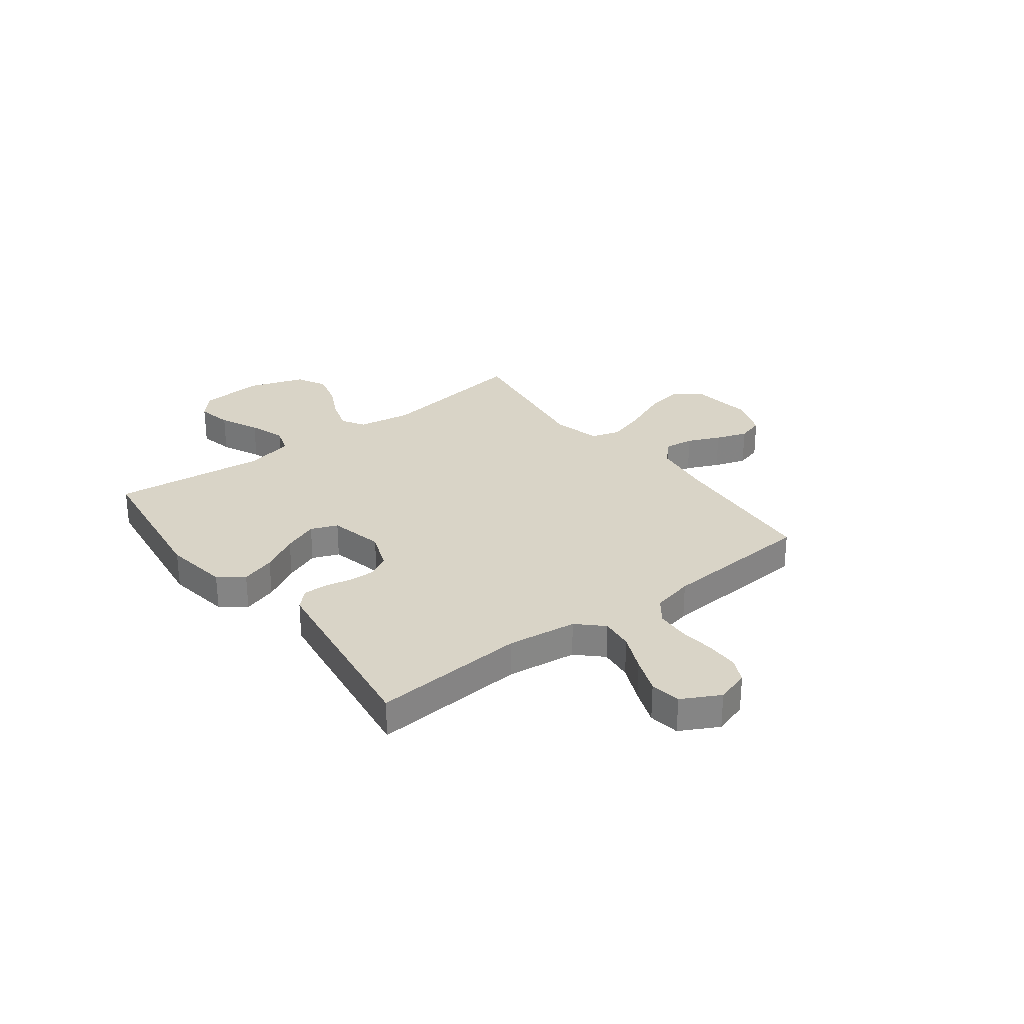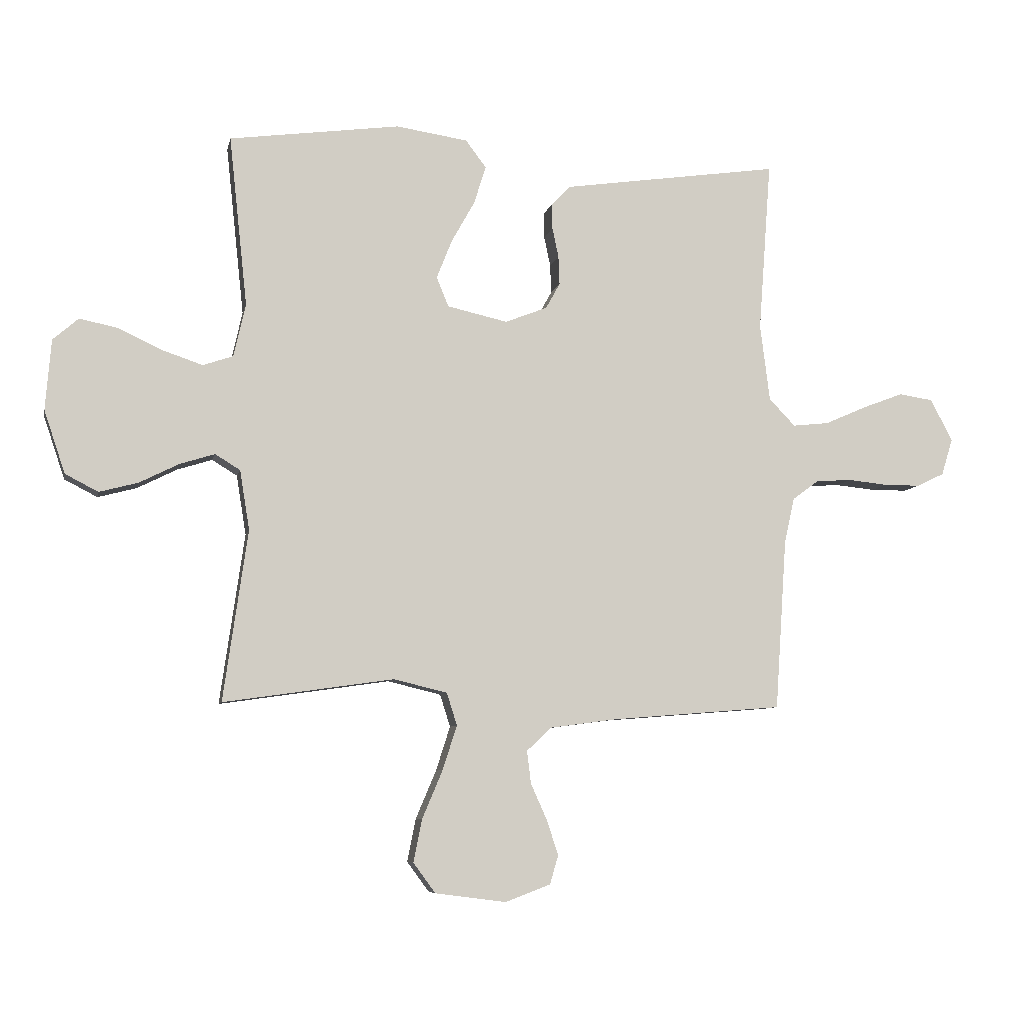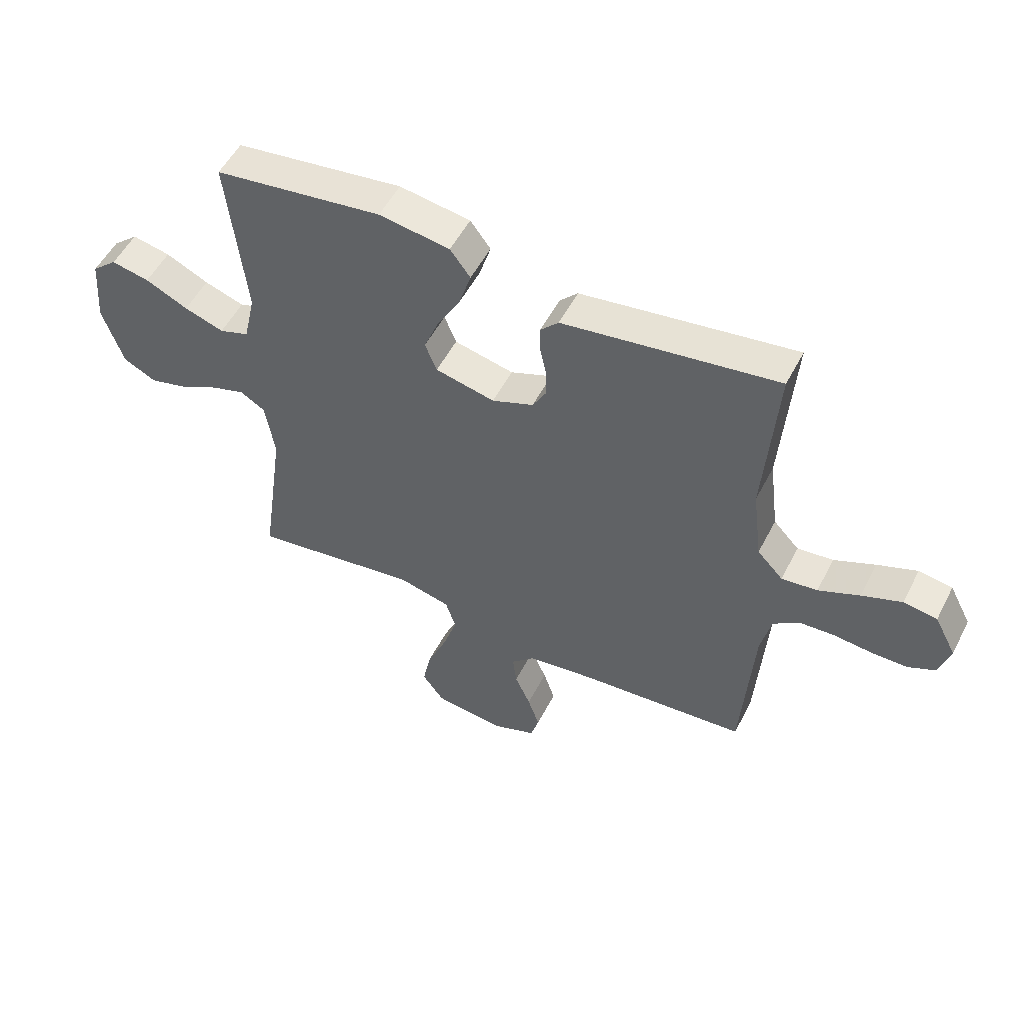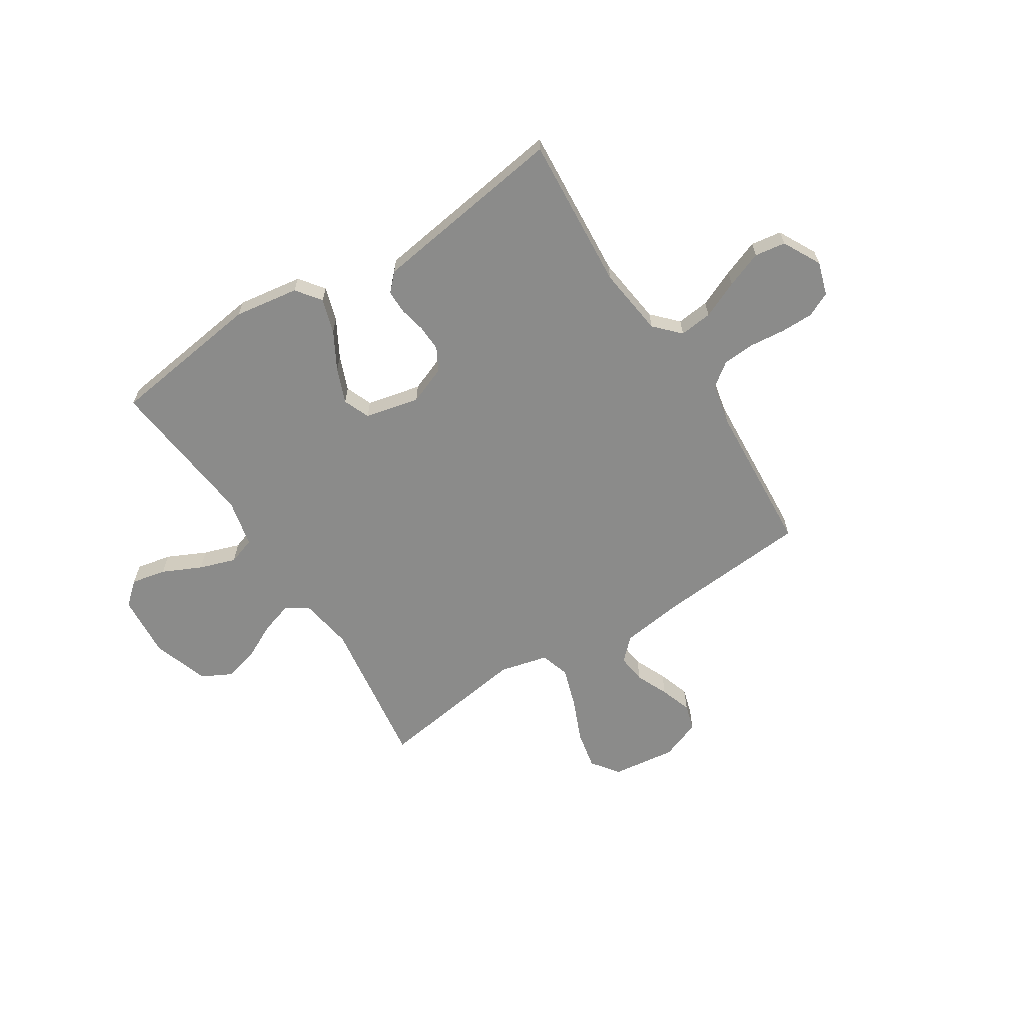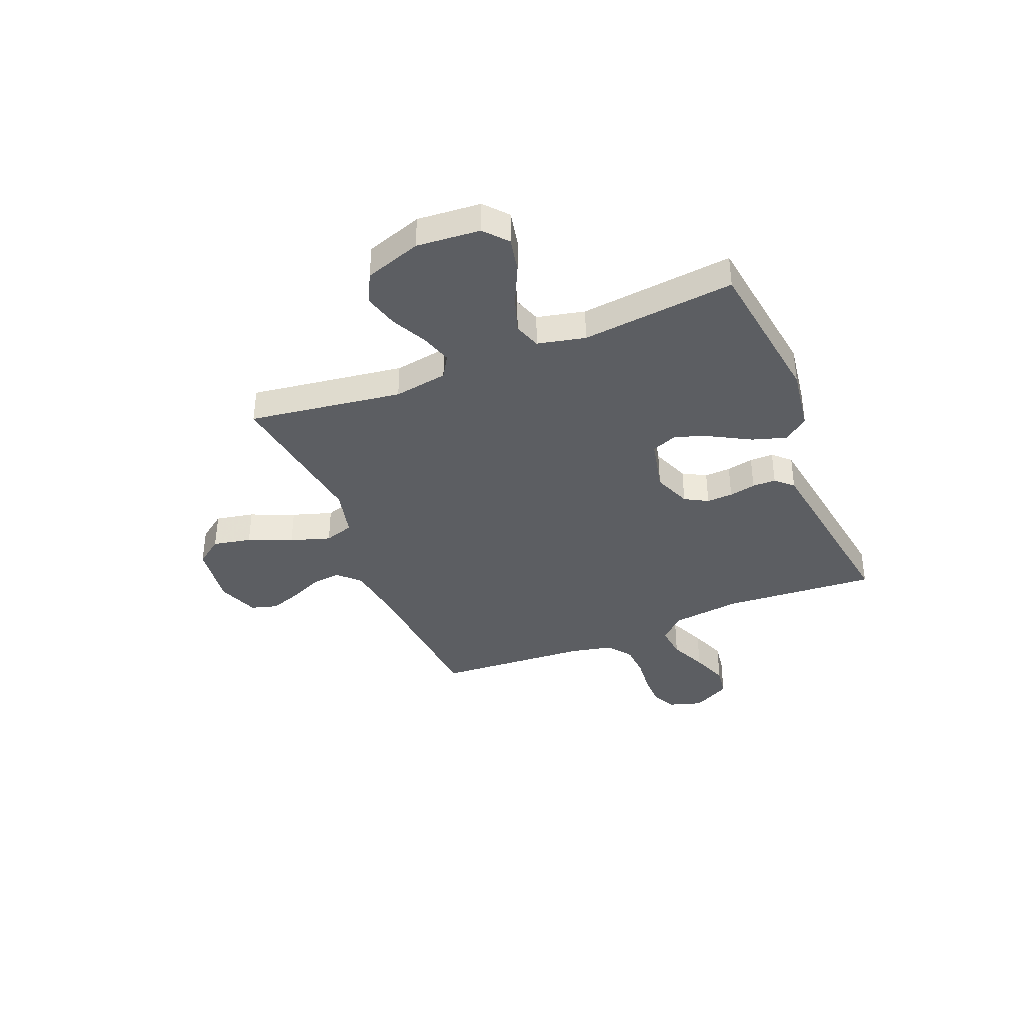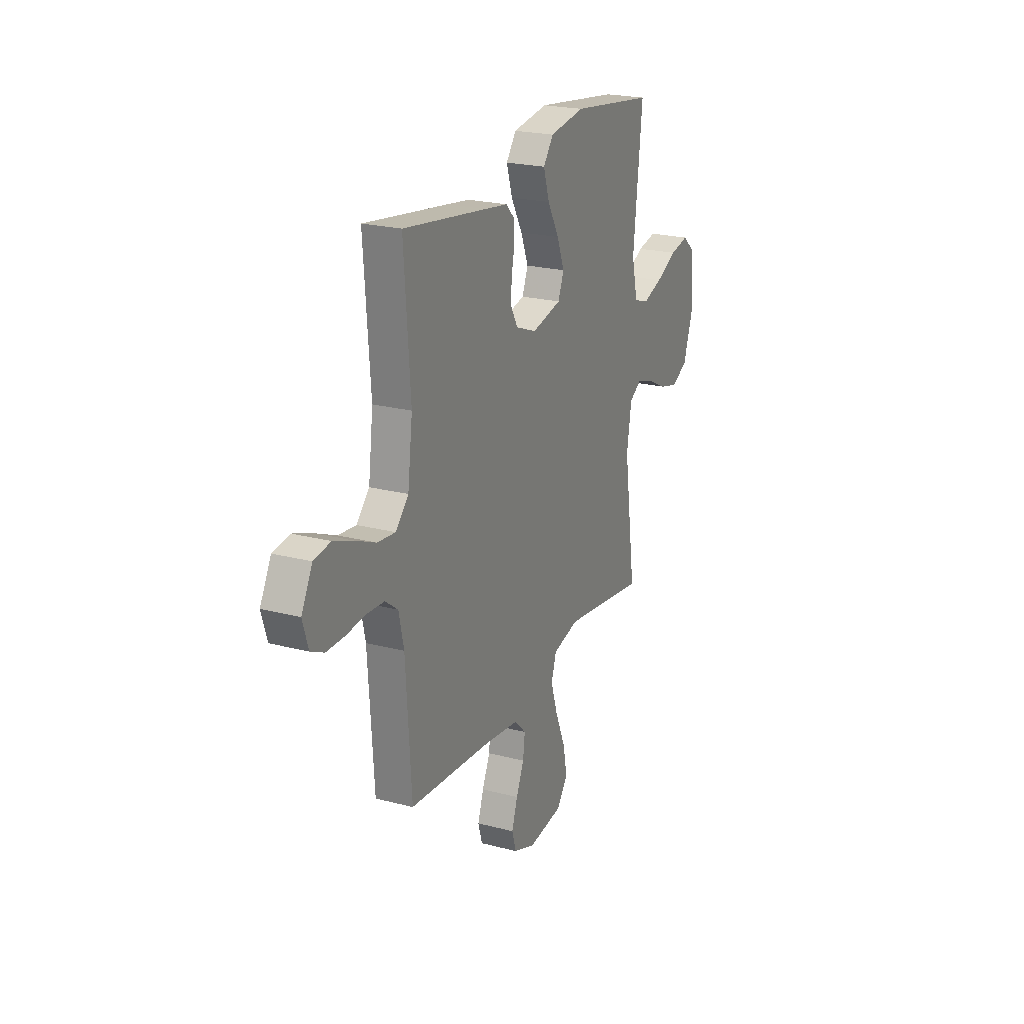
<metadata>
{"format":"obj","ext":"obj","renderer":"f3d","projection":"perspective","resolution":1024,"background":"white","views":[{"elev":28.7,"azim":52.7,"up":"+Y"},{"elev":-7.2,"azim":-11.5,"up":"+Z"},{"elev":53.0,"azim":26.8,"up":"+Z"},{"elev":-63.7,"azim":32.6,"up":"+Y"},{"elev":-38.1,"azim":-67.7,"up":"+Y"},{"elev":22.5,"azim":114.3,"up":"+Z"}]}
</metadata>
<code>
v 0.5 0.07 0.5
v 0.478 0.07 0.2
v 0.495 0.07 0.065
v 0.541 0.07 0.017
v 0.605 0.07 0.024
v 0.678 0.07 0.056
v 0.749 0.07 0.083
v 0.809 0.07 0.074
v 0.848 0.07 0
v 0.828 0.07 -0.065
v 0.78 0.07 -0.088
v 0.716 0.07 -0.088
v 0.647 0.07 -0.081
v 0.584 0.07 -0.085
v 0.538 0.07 -0.119
v 0.52 0.07 -0.2
v 0.5 0.07 -0.5
v 0.2 0.07 -0.524
v 0.08 0.07 -0.54
v 0.038 0.07 -0.581
v 0.045 0.07 -0.638
v 0.073 0.07 -0.701
v 0.094 0.07 -0.763
v 0.079 0.07 -0.814
v 0 0.07 -0.844
v -0.125 0.07 -0.828
v -0.164 0.07 -0.775
v -0.149 0.07 -0.7
v -0.113 0.07 -0.615
v -0.088 0.07 -0.537
v -0.106 0.07 -0.48
v -0.2 0.07 -0.457
v -0.5 0.07 -0.5
v -0.457 0.07 -0.2
v -0.474 0.07 -0.095
v -0.518 0.07 -0.068
v -0.579 0.07 -0.087
v -0.649 0.07 -0.122
v -0.717 0.07 -0.14
v -0.775 0.07 -0.11
v -0.812 0.07 0
v -0.802 0.07 0.124
v -0.757 0.07 0.163
v -0.689 0.07 0.149
v -0.613 0.07 0.113
v -0.542 0.07 0.089
v -0.489 0.07 0.107
v -0.468 0.07 0.2
v -0.5 0.07 0.5
v -0.2 0.07 0.54
v -0.074 0.07 0.521
v -0.038 0.07 0.473
v -0.059 0.07 0.406
v -0.1 0.07 0.333
v -0.127 0.07 0.265
v -0.106 0.07 0.213
v 0 0.07 0.189
v 0.074 0.07 0.218
v 0.099 0.07 0.263
v 0.097 0.07 0.314
v 0.086 0.07 0.366
v 0.086 0.07 0.412
v 0.118 0.07 0.445
v 0.2 0.07 0.457
v 0.5 0 0.5
v 0.478 0 0.2
v 0.495 0 0.065
v 0.541 0 0.017
v 0.605 0 0.024
v 0.678 0 0.056
v 0.749 0 0.083
v 0.809 0 0.074
v 0.848 0 0
v 0.828 0 -0.065
v 0.78 0 -0.088
v 0.716 0 -0.088
v 0.647 0 -0.081
v 0.584 0 -0.085
v 0.538 0 -0.119
v 0.52 0 -0.2
v 0.5 0 -0.5
v 0.2 0 -0.524
v 0.08 0 -0.54
v 0.038 0 -0.581
v 0.045 0 -0.638
v 0.073 0 -0.701
v 0.094 0 -0.763
v 0.079 0 -0.814
v 0 0 -0.844
v -0.125 0 -0.828
v -0.164 0 -0.775
v -0.149 0 -0.7
v -0.113 0 -0.615
v -0.088 0 -0.537
v -0.106 0 -0.48
v -0.2 0 -0.457
v -0.5 0 -0.5
v -0.457 0 -0.2
v -0.474 0 -0.095
v -0.518 0 -0.068
v -0.579 0 -0.087
v -0.649 0 -0.122
v -0.717 0 -0.14
v -0.775 0 -0.11
v -0.812 0 0
v -0.802 0 0.124
v -0.757 0 0.163
v -0.689 0 0.149
v -0.613 0 0.113
v -0.542 0 0.089
v -0.489 0 0.107
v -0.468 0 0.2
v -0.5 0 0.5
v -0.2 0 0.54
v -0.074 0 0.521
v -0.038 0 0.473
v -0.059 0 0.406
v -0.1 0 0.333
v -0.127 0 0.265
v -0.106 0 0.213
v 0 0 0.189
v 0.074 0 0.218
v 0.099 0 0.263
v 0.097 0 0.314
v 0.086 0 0.366
v 0.086 0 0.412
v 0.118 0 0.445
v 0.2 0 0.457
f 63 64 1 2
f 60 61 62 63
f 59 60 63 2
f 58 59 2 3
f 57 58 3 4
f 56 57 4
f 51 52 53 54
f 51 54 55
f 48 49 50 51
f 47 48 51 55
f 42 43 44 45
f 42 45 46
f 41 42 46
f 40 41 46
f 37 38 39 40
f 36 37 40 46
f 35 36 46 47
f 32 33 34
f 31 32 34 35
f 26 27 28 29
f 26 29 30
f 25 26 30
f 24 25 30
f 21 22 23 24
f 21 24 30 31
f 16 17 18
f 15 16 18 19
f 10 11 12 13
f 10 13 14
f 9 10 14
f 8 9 14
f 5 6 7 8
f 5 8 14
f 4 5 14 15
f 35 47 55 56
f 31 35 56 4
f 20 21 31
f 19 20 31 4
f 4 15 19
f 66 65 128 127
f 127 126 125 124
f 66 127 124 123
f 67 66 123 122
f 68 67 122 121
f 68 121 120
f 118 117 116 115
f 119 118 115
f 115 114 113 112
f 119 115 112 111
f 109 108 107 106
f 110 109 106
f 110 106 105
f 110 105 104
f 104 103 102 101
f 110 104 101 100
f 111 110 100 99
f 98 97 96
f 99 98 96 95
f 93 92 91 90
f 94 93 90
f 94 90 89
f 94 89 88
f 88 87 86 85
f 95 94 88 85
f 82 81 80
f 83 82 80 79
f 77 76 75 74
f 78 77 74
f 78 74 73
f 78 73 72
f 72 71 70 69
f 78 72 69
f 79 78 69 68
f 120 119 111 99
f 68 120 99 95
f 95 85 84
f 68 95 84 83
f 83 79 68
f 1 65 66 2
f 2 66 67 3
f 3 67 68 4
f 4 68 69 5
f 5 69 70 6
f 6 70 71 7
f 7 71 72 8
f 8 72 73 9
f 9 73 74 10
f 10 74 75 11
f 11 75 76 12
f 12 76 77 13
f 13 77 78 14
f 14 78 79 15
f 15 79 80 16
f 16 80 81 17
f 17 81 82 18
f 18 82 83 19
f 19 83 84 20
f 20 84 85 21
f 21 85 86 22
f 22 86 87 23
f 23 87 88 24
f 24 88 89 25
f 25 89 90 26
f 26 90 91 27
f 27 91 92 28
f 28 92 93 29
f 29 93 94 30
f 30 94 95 31
f 31 95 96 32
f 32 96 97 33
f 33 97 98 34
f 34 98 99 35
f 35 99 100 36
f 36 100 101 37
f 37 101 102 38
f 38 102 103 39
f 39 103 104 40
f 40 104 105 41
f 41 105 106 42
f 42 106 107 43
f 43 107 108 44
f 44 108 109 45
f 45 109 110 46
f 46 110 111 47
f 47 111 112 48
f 48 112 113 49
f 49 113 114 50
f 50 114 115 51
f 51 115 116 52
f 52 116 117 53
f 53 117 118 54
f 54 118 119 55
f 55 119 120 56
f 56 120 121 57
f 57 121 122 58
f 58 122 123 59
f 59 123 124 60
f 60 124 125 61
f 61 125 126 62
f 62 126 127 63
f 63 127 128 64
f 64 128 65 1

</code>
